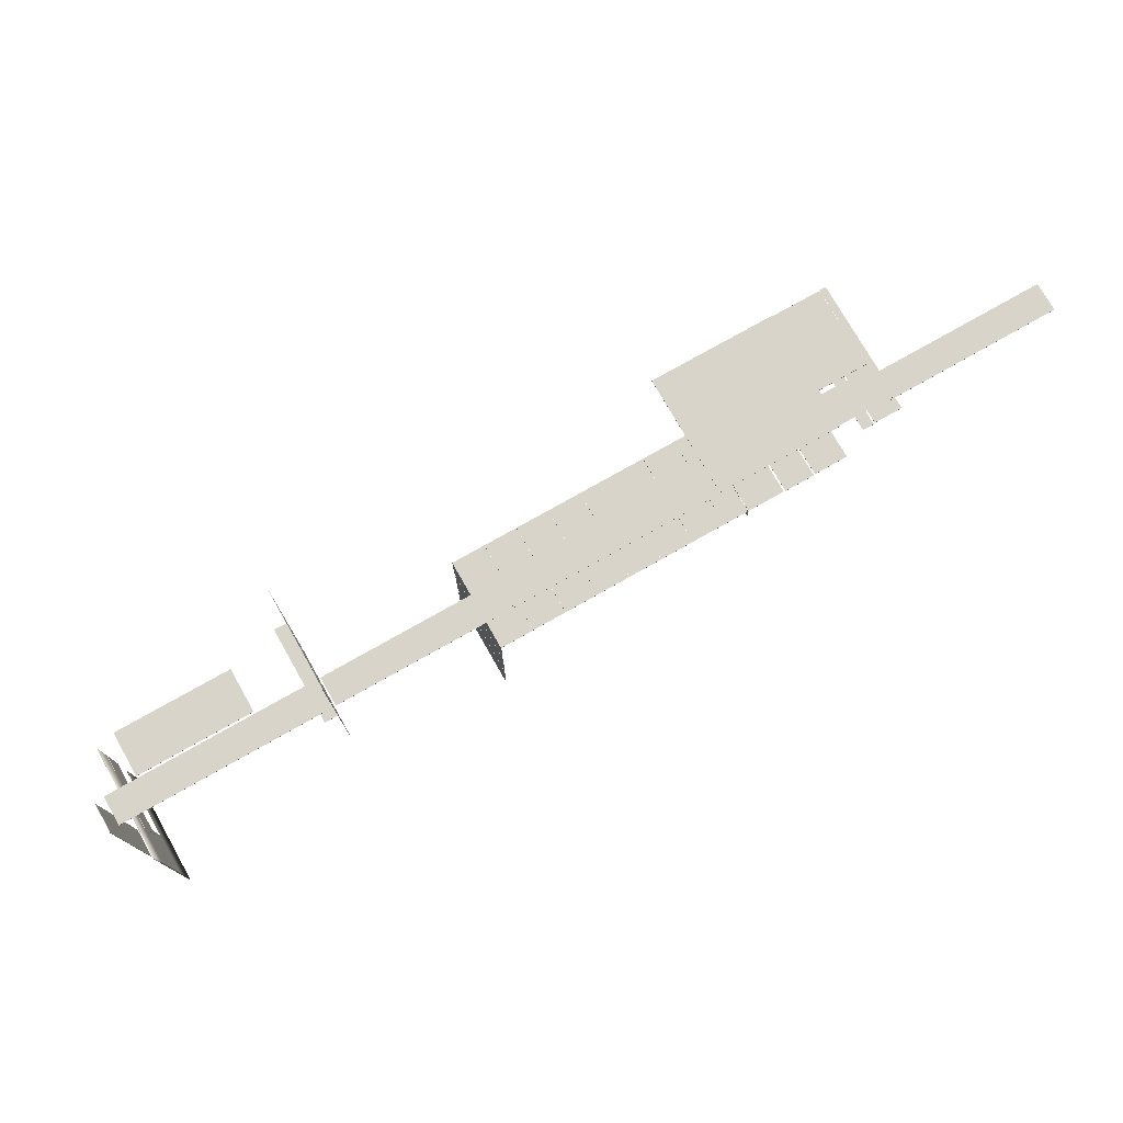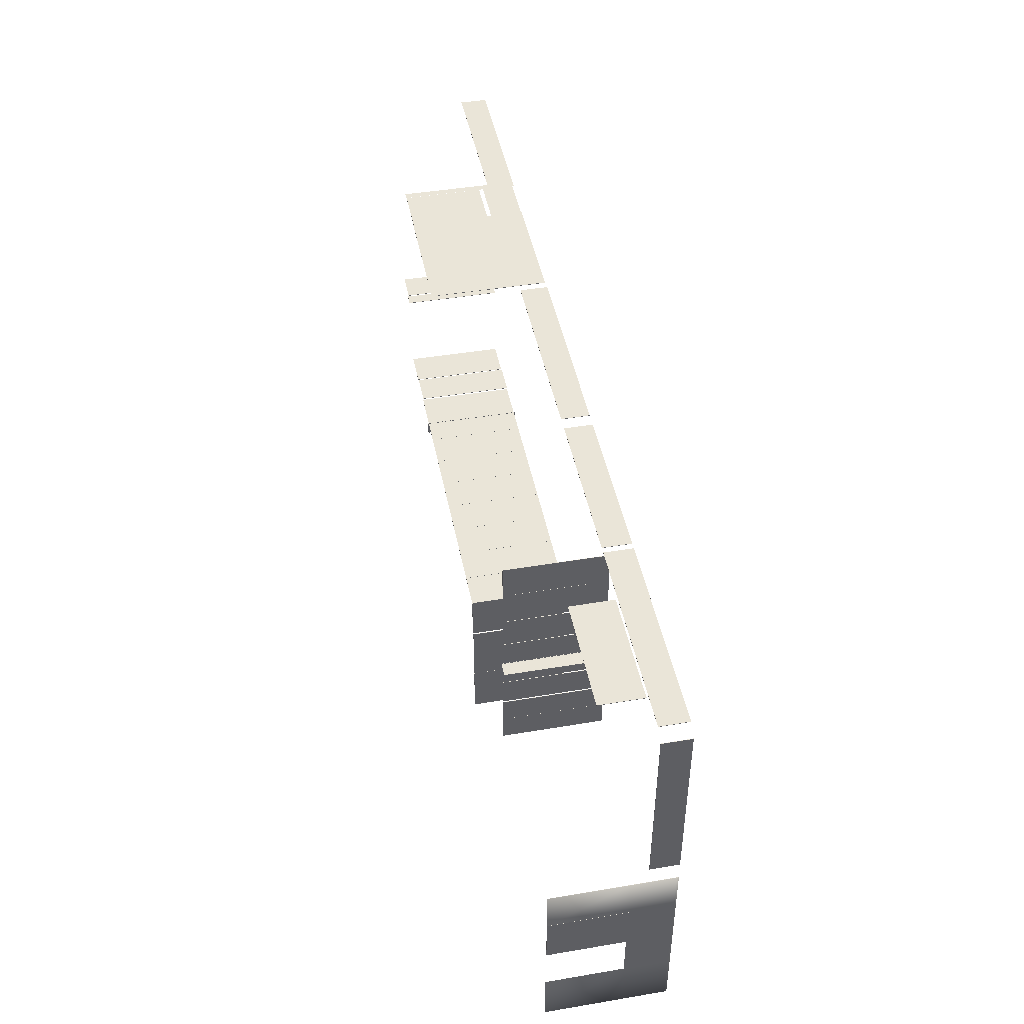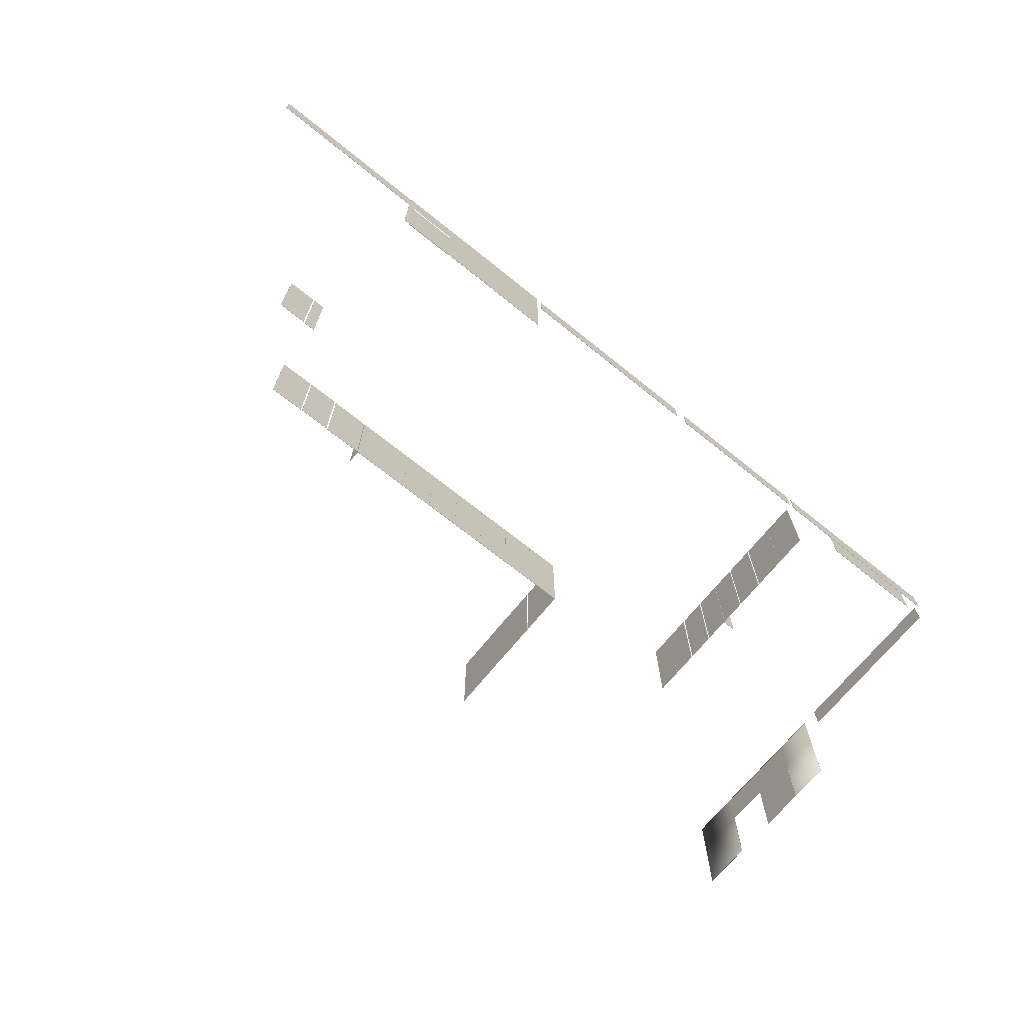
<metadata>
{"format":"obj","ext":"obj","renderer":"f3d","projection":"perspective","resolution":1024,"background":"white","views":[{"elev":75.6,"azim":150.4,"up":"+Z"},{"elev":45.2,"azim":79.0,"up":"+Z"},{"elev":-69.5,"azim":-38.8,"up":"+Y"}]}
</metadata>
<code>
o Cube_001.013_Cube.462
v 2.84 2.464 -0.7988
v 2.83 0.00912 -0.7988
v 2.84 0.00912 -0.7988
v 2.83 2.464 -0.7988
v 2.83 0.00912 -1.972
v 2.83 2.464 -1.972
v 2.84 0.00912 -1.972
v 2.84 2.464 -1.972
f 1 2 3
f 4 5 2
f 6 7 5
f 8 3 7
f 5 3 2
f 4 8 6
f 1 4 2
f 4 6 5
f 6 8 7
f 8 1 3
f 5 7 3
f 4 1 8
o Cube_001.024_Cube.474
v 7.053 2.477 1.693
v 7.043 0.02238 1.693
v 7.053 0.02238 1.693
v 7.043 2.477 1.693
v 7.043 0.02238 1.033
v 7.043 2.477 1.033
v 7.053 0.02238 1.033
v 7.053 2.477 1.033
f 9 10 11
f 12 13 10
f 14 15 13
f 16 11 15
f 13 11 10
f 12 16 14
f 9 12 10
f 12 14 13
f 14 16 15
f 16 9 11
f 13 15 11
f 12 9 16
o Cube.073_Cube.326
v 12.39 0.000557 -2.436
v 12.41 0.000557 -1.217
v 12.39 0.000557 -1.217
v 12.39 2.001 -1.217
v 12.41 2.001 -2.436
v 12.39 2.001 -2.436
v 12.41 0.000557 -2.436
v 12.41 2.001 -1.217
f 17 18 19
f 20 21 22
f 22 23 17
f 21 18 23
f 18 20 19
f 17 20 22
f 17 23 18
f 20 24 21
f 22 21 23
f 21 24 18
f 18 24 20
f 17 19 20
o Finestra_Cube.052
v -2.367 2.292 5.07
v -2.367 2.992 5.07
v -2.367 2.992 5.06
v -2.367 2.292 5.06
v 2.633 2.992 5.06
v 2.633 2.292 5.06
v 2.633 2.992 5.07
v 2.633 2.292 5.07
f 25 26 27 28
f 28 27 29 30
f 30 29 31 32
f 32 31 26 25
f 28 30 32 25
f 29 27 26 31
o Cube_001.015_Cube.464
v 1.038 2.464 -0.786
v 1.038 0.00912 -0.796
v 1.038 0.00912 -0.786
v 1.038 2.464 -0.796
v 1.938 0.00912 -0.796
v 1.938 2.464 -0.796
v 1.938 0.00912 -0.786
v 1.938 2.464 -0.786
f 33 34 35
f 36 37 34
f 38 39 37
f 40 35 39
f 37 35 34
f 36 40 38
f 33 36 34
f 36 38 37
f 38 40 39
f 40 33 35
f 37 39 35
f 36 33 40
o Cube.017_Cube.008
v -4.146 -0.01278 -0.7774
v -4.146 2.487 -0.7774
v -4.156 2.487 -0.7774
v -4.156 -0.01278 -0.7774
v -4.156 2.487 -1.127
v -4.156 -0.01278 -1.127
v -4.146 2.487 -1.127
v -4.146 -0.01278 -1.127
f 41 42 43 44
f 44 43 45 46
f 46 45 47 48
f 48 47 42 41
f 44 46 48 41
f 45 43 42 47
o Finestra.003_Cube.179
v -11.21 2.296 5.07
v -11.21 2.996 5.07
v -11.21 2.996 5.06
v -11.21 2.296 5.06
v -7.21 2.996 5.06
v -7.21 2.296 5.06
v -7.21 2.996 5.07
v -7.21 2.296 5.07
v -6.892 2.296 5.07
v -6.892 2.996 5.07
v -6.892 2.296 5.06
v -6.892 2.996 5.06
f 49 50 51 52
f 52 51 53 54
f 55 56 57 58
f 56 55 50 49
f 52 54 56 49
f 53 51 50 55
f 59 60 58 57
f 56 54 59 57
f 53 55 58 60
f 54 53 60 59
o Cube_001.022_Cube.472
v 7.053 2.477 -0.3845
v 7.043 0.02238 -0.3845
v 7.053 0.02238 -0.3845
v 7.043 2.477 -0.3845
v 7.043 0.02238 -1.024
v 7.043 2.477 -1.024
v 7.053 0.02238 -1.024
v 7.053 2.477 -1.024
f 61 62 63
f 64 65 62
f 66 67 65
f 68 63 67
f 65 63 62
f 64 68 66
f 61 64 62
f 64 66 65
f 66 68 67
f 68 61 63
f 65 67 63
f 64 61 68
o Cube_001.014_Cube.463
v 1.94 2.464 -0.786
v 1.94 0.00912 -0.796
v 1.94 0.00912 -0.786
v 1.94 2.464 -0.796
v 2.84 0.00912 -0.796
v 2.84 2.464 -0.796
v 2.84 0.00912 -0.786
v 2.84 2.464 -0.786
f 69 70 71
f 72 73 70
f 74 75 73
f 76 71 75
f 73 71 70
f 72 76 74
f 69 72 70
f 72 74 73
f 74 76 75
f 76 69 71
f 73 75 71
f 72 69 76
o Finestra.001_Cube.053
v 2.967 2.292 5.07
v 2.967 2.992 5.07
v 2.967 2.992 5.06
v 2.967 2.292 5.06
v 6.967 2.992 5.06
v 6.967 2.292 5.06
v 6.967 2.992 5.07
v 6.967 2.292 5.07
f 77 78 79 80
f 80 79 81 82
f 82 81 83 84
f 84 83 78 77
f 80 82 84 77
f 81 79 78 83
o Cube_001.009_Cube.429
v -6.046 2.477 -0.779
v -6.046 0.02238 -0.789
v -6.046 0.02238 -0.779
v -6.046 2.477 -0.789
v -5.228 0.02238 -0.789
v -5.228 2.477 -0.789
v -5.228 0.02238 -0.779
v -5.228 2.477 -0.779
f 85 86 87
f 88 89 86
f 90 91 89
f 92 87 91
f 89 87 86
f 88 92 90
f 85 88 86
f 88 90 89
f 90 92 91
f 92 85 87
f 89 91 87
f 88 85 92
o Cube.051_Cube.190
v 8.546 1.18 5.07
v 8.546 2.243 5.07
v 8.546 2.243 5.06
v 8.546 1.18 5.06
v 11.34 2.243 5.06
v 11.34 1.18 5.06
v 11.34 2.243 5.07
v 11.34 1.18 5.07
f 93 94 95 96
f 96 95 97 98
f 98 97 99 100
f 100 99 94 93
f 96 98 100 93
f 97 95 94 99
o Cube_001.007_Cube.423
v 7.053 2.477 0.995
v 7.043 0.02238 0.995
v 7.053 0.02238 0.995
v 7.043 2.477 0.995
v 7.043 0.02238 0.2977
v 7.043 2.477 0.2977
v 7.053 0.02238 0.2977
v 7.053 2.477 0.2977
f 101 102 103
f 104 105 102
f 106 107 105
f 108 103 107
f 105 103 102
f 104 108 106
f 101 104 102
f 104 106 105
f 106 108 107
f 108 101 103
f 105 107 103
f 104 101 108
o Cube_001.018_Cube.467
v -1.668 2.464 -0.786
v -1.668 0.00912 -0.796
v -1.668 0.00912 -0.786
v -1.668 2.464 -0.796
v -0.7684 0.00912 -0.796
v -0.7684 2.464 -0.796
v -0.7684 0.00912 -0.786
v -0.7684 2.464 -0.786
f 109 110 111
f 112 113 110
f 114 115 113
f 116 111 115
f 113 111 110
f 112 116 114
f 109 112 110
f 112 114 113
f 114 116 115
f 116 109 111
f 113 115 111
f 112 109 116
o Cube_001.016_Cube.465
v 0.1357 2.464 -0.786
v 0.1357 0.00912 -0.796
v 0.1357 0.00912 -0.786
v 0.1357 2.464 -0.796
v 1.036 0.00912 -0.796
v 1.036 2.464 -0.796
v 1.036 0.00912 -0.786
v 1.036 2.464 -0.786
f 117 118 119
f 120 121 118
f 122 123 121
f 124 119 123
f 121 119 118
f 120 124 122
f 117 120 118
f 120 122 121
f 122 124 123
f 124 117 119
f 121 123 119
f 120 117 124
o FinestraScalette_Cube.048
v -7.039 2.134 5.09
v -7.039 2.511 5.09
v -7.039 2.511 5.08
v -7.039 2.134 5.08
v -5.634 2.134 5.08
v -5.634 2.511 5.08
v -2.539 2.511 5.08
v -2.539 2.134 5.08
v -2.539 2.511 5.09
v -2.539 2.134 5.09
v -6.877 2.134 5.09
v -6.877 2.511 5.09
v -5.634 0.01092 5.08
v -2.539 0.01092 5.08
v -2.539 0.01092 5.09
v -5.634 0.01092 5.09
v -6.877 2.511 5.08
v -7.039 2.947 5.08
v -6.877 2.947 5.08
v -2.539 2.947 5.09
v -2.539 2.947 5.08
v -2.539 2.956 5.08
v -2.539 2.956 5.09
v -7.039 2.947 5.09
v -5.634 2.511 5.09
v -5.634 2.947 5.09
v -5.634 2.956 5.09
v -2.539 2.97 5.09
v -5.634 2.97 5.09
v -7.039 2.956 5.09
v -7.039 2.956 5.08
v -6.877 2.956 5.08
v -6.877 2.97 5.08
v -7.039 2.97 5.08
v -7.039 2.97 5.09
v -6.877 2.97 5.09
v -2.539 2.97 5.08
v -5.634 2.956 5.08
v -5.634 2.97 5.08
v -5.634 2.947 5.08
v -6.877 2.947 5.09
v -6.877 2.956 5.09
v -7.039 0.01092 5.08
v -6.877 0.01092 5.08
v -6.877 0.01092 5.09
v -7.039 0.01092 5.09
v -5.634 2.134 5.09
v -6.877 2.134 5.08
v -7.039 2.134 5.08
v -6.877 2.134 5.08
v -2.539 2.134 5.09
v -5.634 2.134 5.09
v -6.877 2.134 5.09
v -7.039 2.134 5.09
v -2.539 2.134 5.08
v -5.634 2.134 5.08
f 125 126 127 128
f 129 130 131 132
f 132 131 133 134
f 135 136 126 125
f 137 138 139 140
f 141 127 142 143
f 144 145 146 147
f 133 131 145 144
f 127 126 148 142
f 149 133 144 150
f 151 147 152 153
f 142 148 154 155
f 150 144 147 151
f 143 142 155 156
f 157 158 159 160
f 156 155 158 157
f 147 146 161 152
f 155 154 159 158
f 146 162 163 161
f 161 163 153 152
f 145 164 162 146
f 148 165 166 154
f 154 166 160 159
f 126 136 165 148
f 136 149 150 165
f 131 130 164 145
f 130 141 143 164
f 167 168 169 170
f 134 133 149 171
f 171 149 136 135
f 128 127 141 172
f 172 141 130 129
f 173 128 172 174
f 175 134 171 176
f 177 135 125 178
f 179 132 134 175
f 180 129 132 179
f 178 125 128 173
f 170 178 173 167
f 137 180 179 138
f 138 179 175 139
f 169 177 178 170
f 139 175 176 140
f 167 173 174 168
o Cube.016_Cube.003
v 7.051 -0.01278 1.68
v 7.051 2.487 1.68
v 7.051 2.487 1.67
v 7.051 -0.01278 1.67
v 7.391 2.487 1.67
v 7.391 -0.01278 1.67
v 7.391 2.487 1.68
v 7.391 -0.01278 1.68
f 181 182 183 184
f 184 183 185 186
f 186 185 187 188
f 188 187 182 181
f 184 186 188 181
f 185 183 182 187
o Cube_001.008_Cube.426
v 7.053 2.477 3.143
v 7.043 0.02238 3.143
v 7.053 0.02238 3.143
v 7.043 2.477 3.143
v 7.043 0.02238 2.384
v 7.043 2.477 2.384
v 7.053 0.02238 2.384
v 7.053 2.477 2.384
f 189 190 191
f 192 193 190
f 194 195 193
f 196 191 195
f 193 191 190
f 192 196 194
f 189 192 190
f 192 194 193
f 194 196 195
f 196 189 191
f 193 195 191
f 192 189 196
o Cube_001.025_Cube.475
v 7.053 2.477 2.358
v 7.043 0.02238 2.358
v 7.053 0.02238 2.358
v 7.043 2.477 2.358
v 7.043 0.02238 1.698
v 7.043 2.477 1.698
v 7.053 0.02238 1.698
v 7.053 2.477 1.698
f 197 198 199
f 200 201 198
f 202 203 201
f 204 199 203
f 201 199 198
f 200 204 202
f 197 200 198
f 200 202 201
f 202 204 203
f 204 197 199
f 201 203 199
f 200 197 204
o Cube_001.026_Cube.476
v 7.053 2.477 4.026
v 7.043 0.02238 4.026
v 7.053 0.02238 4.026
v 7.043 2.477 4.026
v 7.043 0.02238 3.176
v 7.043 2.477 3.176
v 7.053 0.02238 3.176
v 7.053 2.477 3.176
f 205 206 207
f 208 209 206
f 210 211 209
f 212 207 211
f 209 207 206
f 208 212 210
f 205 208 206
f 208 210 209
f 210 212 211
f 212 205 207
f 209 211 207
f 208 205 212
o Cube_Cube.051
v 7.117 2.292 5.07
v 7.117 2.992 5.07
v 7.117 2.992 5.06
v 7.117 2.292 5.06
v 12.12 2.992 5.06
v 12.12 2.292 5.06
v 12.12 2.992 5.07
v 12.12 2.292 5.07
f 213 214 215 216
f 216 215 217 218
f 218 217 219 220
f 220 219 214 213
f 216 218 220 213
f 217 215 214 219
o Cube_001.006_Cube.420
v 2.839 2.477 -2.017
v 2.829 0.02238 -2.017
v 2.839 0.02238 -2.017
v 2.829 2.477 -2.017
v 2.829 0.02238 -2.817
v 2.829 2.477 -2.817
v 2.839 0.02238 -2.817
v 2.839 2.477 -2.817
f 221 222 223
f 224 225 222
f 226 227 225
f 228 223 227
f 225 223 222
f 224 228 226
f 221 224 222
f 224 226 225
f 226 228 227
f 228 221 223
f 225 227 223
f 224 221 228
o Cube_001.023_Cube.473
v 7.053 2.477 0.2586
v 7.043 0.02238 0.2586
v 7.053 0.02238 0.2586
v 7.043 2.477 0.2586
v 7.043 0.02238 -0.3814
v 7.043 2.477 -0.3814
v 7.053 0.02238 -0.3814
v 7.053 2.477 -0.3814
f 229 230 231
f 232 233 230
f 234 235 233
f 236 231 235
f 233 231 230
f 232 236 234
f 229 232 230
f 232 234 233
f 234 236 235
f 236 229 231
f 233 235 231
f 232 229 236
o Cube.015_Cube.440
v -7.438 -0.004292 1.232
v -7.438 2.496 1.232
v -7.438 2.496 1.222
v -7.438 -0.004292 1.222
v -7.138 2.496 1.222
v -7.138 -0.004292 1.222
v -7.138 2.496 1.232
v -7.138 -0.004292 1.232
f 237 238 239 240
f 240 239 241 242
f 242 241 243 244
f 244 243 238 237
f 240 242 244 237
f 241 239 238 243
o Cube_001.021_Cube.470
v -4.146 2.464 -0.786
v -4.146 0.00912 -0.796
v -4.146 0.00912 -0.786
v -4.146 2.464 -0.796
v -3.475 0.00912 -0.796
v -3.475 2.464 -0.796
v -3.475 0.00912 -0.786
v -3.475 2.464 -0.786
f 245 246 247
f 248 249 246
f 250 251 249
f 252 247 251
f 249 247 246
f 248 252 250
f 245 248 246
f 248 250 249
f 250 252 251
f 252 245 247
f 249 251 247
f 248 245 252
o Cube_001.028_Cube.496
v -5.181 2.464 -0.786
v -5.181 0.00912 -0.796
v -5.181 0.00912 -0.786
v -5.181 2.464 -0.796
v -4.168 0.00912 -0.796
v -4.168 2.464 -0.796
v -4.168 0.00912 -0.786
v -4.168 2.464 -0.786
f 253 254 255
f 256 257 254
f 258 259 257
f 260 255 259
f 257 255 254
f 256 260 258
f 253 256 254
f 256 258 257
f 258 260 259
f 260 253 255
f 257 259 255
f 256 253 260
o Cube_001.019_Cube.468
v -2.57 2.464 -0.786
v -2.57 0.00912 -0.796
v -2.57 0.00912 -0.786
v -2.57 2.464 -0.796
v -1.67 0.00912 -0.796
v -1.67 2.464 -0.796
v -1.67 0.00912 -0.786
v -1.67 2.464 -0.786
f 261 262 263
f 264 265 262
f 266 267 265
f 268 263 267
f 265 263 262
f 264 268 266
f 261 264 262
f 264 266 265
f 266 268 267
f 268 261 263
f 265 267 263
f 264 261 268
o Cube_001.010_Cube.430
v -8.234 2.477 1.233
v -8.234 0.02238 1.223
v -8.234 0.02238 1.233
v -8.234 2.477 1.223
v -7.48 0.02238 1.223
v -7.48 2.477 1.223
v -7.48 0.02238 1.233
v -7.48 2.477 1.233
f 269 270 271
f 272 273 270
f 274 275 273
f 276 271 275
f 273 271 270
f 272 276 274
f 269 272 270
f 272 274 273
f 274 276 275
f 276 269 271
f 273 275 271
f 272 269 276
o Cube.074_Cube.334
v -5.636 0.02461 5.061
v -6.872 0.02461 5.081
v -6.872 0.02461 5.061
v -6.872 2.025 5.061
v -5.636 2.025 5.081
v -5.636 2.025 5.061
v -5.636 0.02461 5.081
v -6.872 2.025 5.081
f 277 278 279
f 280 281 282
f 282 283 277
f 281 278 283
f 278 280 279
f 277 280 282
f 277 283 278
f 280 284 281
f 282 281 283
f 281 284 278
f 278 284 280
f 277 279 280
o Cube_001.027_Cube.477
v 7.053 2.477 4.879
v 7.043 0.02238 4.879
v 7.053 0.02238 4.879
v 7.043 2.477 4.879
v 7.043 0.02238 4.029
v 7.043 2.477 4.029
v 7.053 0.02238 4.029
v 7.053 2.477 4.029
f 285 286 287
f 288 289 286
f 290 291 289
f 292 287 291
f 289 287 286
f 288 292 290
f 285 288 286
f 288 290 289
f 290 292 291
f 292 285 287
f 289 291 287
f 288 285 292
o VetroLabUfficio.001_Cube.056
v 12.4 2.944 -0.1331
v 12.4 2.992 -0.1331
v 12.39 2.992 -0.1331
v 12.39 2.944 -0.1331
v 12.39 2.944 -3.62
v 12.39 2.992 -3.62
v 12.39 2.992 -4.97
v 12.39 2.944 -4.97
v 12.4 2.992 -4.97
v 12.4 2.944 -4.97
v 12.4 2.944 -1.222
v 12.4 2.992 -1.222
v 12.39 -0.008377 -3.62
v 12.39 -0.008377 -4.97
v 12.4 -0.008377 -4.97
v 12.4 -0.008377 -3.62
v 12.39 2.992 -1.222
v 12.4 2.992 -3.62
v 12.39 -0.008378 -0.1331
v 12.39 -0.008378 -1.222
v 12.4 -0.008378 -1.222
v 12.4 -0.008378 -0.1331
v 12.4 2.944 -3.62
v 12.39 2.944 -1.222
v 12.39 1.881 -1.222
v 12.39 1.881 -3.62
v 12.39 1.881 -0.1331
v 12.4 1.881 -3.62
v 12.4 1.881 -1.222
v 12.4 1.881 -4.97
v 12.4 1.881 -0.1331
v 12.39 1.881 -4.97
f 293 294 295 296
f 297 298 299 300
f 300 299 301 302
f 303 304 294 293
f 305 306 307 308
f 309 295 294 304
f 299 298 310 301
f 298 309 304 310
f 311 312 313 314
f 302 301 310 315
f 315 310 304 303
f 296 295 309 316
f 316 309 298 297
f 317 316 297 318
f 311 319 317 312
f 319 296 316 317
f 320 315 303 321
f 307 322 320 308
f 322 302 315 320
f 313 321 323 314
f 321 303 293 323
f 306 324 322 307
f 324 300 302 322
f 305 318 324 306
f 318 297 300 324
f 314 323 319 311
f 323 293 296 319
o Cube_001.005_Cube.408
v 2.836 2.477 -2.82
v 2.826 0.02238 -2.82
v 2.836 0.02238 -2.82
v 2.826 2.477 -2.82
v 2.826 0.02238 -3.62
v 2.826 2.477 -3.62
v 2.836 0.02238 -3.62
v 2.836 2.477 -3.62
f 325 326 327
f 328 329 326
f 330 331 329
f 332 327 331
f 329 327 326
f 328 332 330
f 325 328 326
f 328 330 329
f 330 332 331
f 332 325 327
f 329 331 327
f 328 325 332
o Cube_001.020_Cube.469
v -3.473 2.464 -0.786
v -3.473 0.00912 -0.796
v -3.473 0.00912 -0.786
v -3.473 2.464 -0.796
v -2.573 0.00912 -0.796
v -2.573 2.464 -0.796
v -2.573 0.00912 -0.786
v -2.573 2.464 -0.786
f 333 334 335
f 336 337 334
f 338 339 337
f 340 335 339
f 337 335 334
f 336 340 338
f 333 336 334
f 336 338 337
f 338 340 339
f 340 333 335
f 337 339 335
f 336 333 340
o Finestra.002_Cube.054
v 12.38 2.292 4.832
v 12.38 2.992 4.832
v 12.37 2.992 4.832
v 12.37 2.292 4.832
v 12.37 2.992 0.3345
v 12.37 2.292 0.3345
v 12.38 2.992 0.3345
v 12.38 2.292 0.3345
f 341 342 343 344
f 344 343 345 346
f 346 345 347 348
f 348 347 342 341
f 344 346 348 341
f 345 343 342 347
o Cube_001.011_Cube.471
v -7.014 2.464 -0.786
v -7.014 0.00912 -0.796
v -7.014 0.00912 -0.786
v -7.014 2.464 -0.796
v -6.089 0.00912 -0.796
v -6.089 2.464 -0.796
v -6.089 0.00912 -0.786
v -6.089 2.464 -0.786
f 349 350 351
f 352 353 350
f 354 355 353
f 356 351 355
f 353 351 350
f 352 356 354
f 349 352 350
f 352 354 353
f 354 356 355
f 356 349 351
f 353 355 351
f 352 349 356
o Cube_001.012_Cube.461
v 2.839 2.477 -3.615
v 2.829 0.02238 -3.615
v 2.839 0.02238 -3.615
v 2.829 2.477 -3.615
v 2.829 0.02238 -4.927
v 2.829 2.477 -4.927
v 2.839 0.02238 -4.927
v 2.839 2.477 -4.927
f 357 358 359
f 360 361 358
f 362 363 361
f 364 359 363
f 361 359 358
f 360 364 362
f 357 360 358
f 360 362 361
f 362 364 363
f 364 357 359
f 361 363 359
f 360 357 364
o Cube_001.017_Cube.466
v -0.7659 2.464 -0.786
v -0.7659 0.00912 -0.796
v -0.7659 0.00912 -0.786
v -0.7659 2.464 -0.796
v 0.1341 0.00912 -0.796
v 0.1341 2.464 -0.796
v 0.1341 0.00912 -0.786
v 0.1341 2.464 -0.786
f 365 366 367
f 368 369 366
f 370 371 369
f 372 367 371
f 369 367 366
f 368 372 370
f 365 368 366
f 368 370 369
f 370 372 371
f 372 365 367
f 369 371 367
f 368 365 372

</code>
